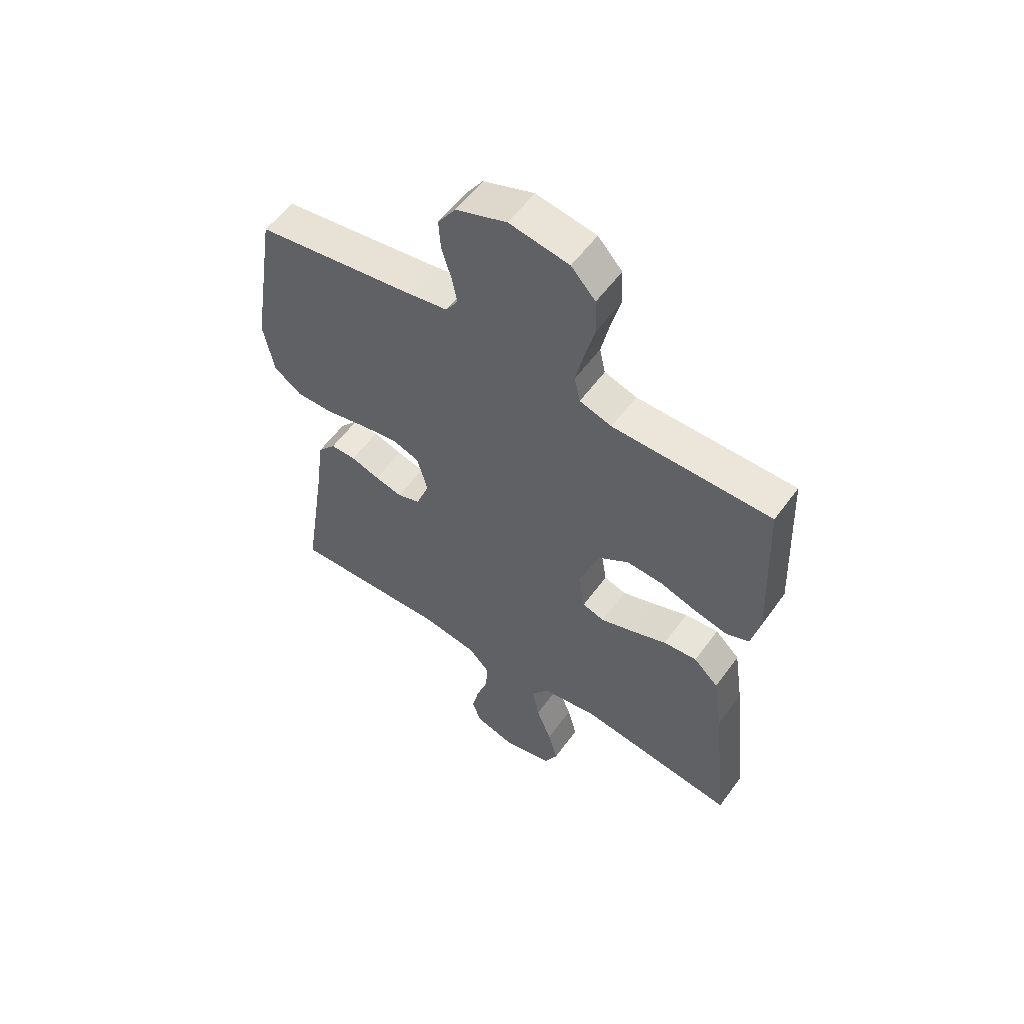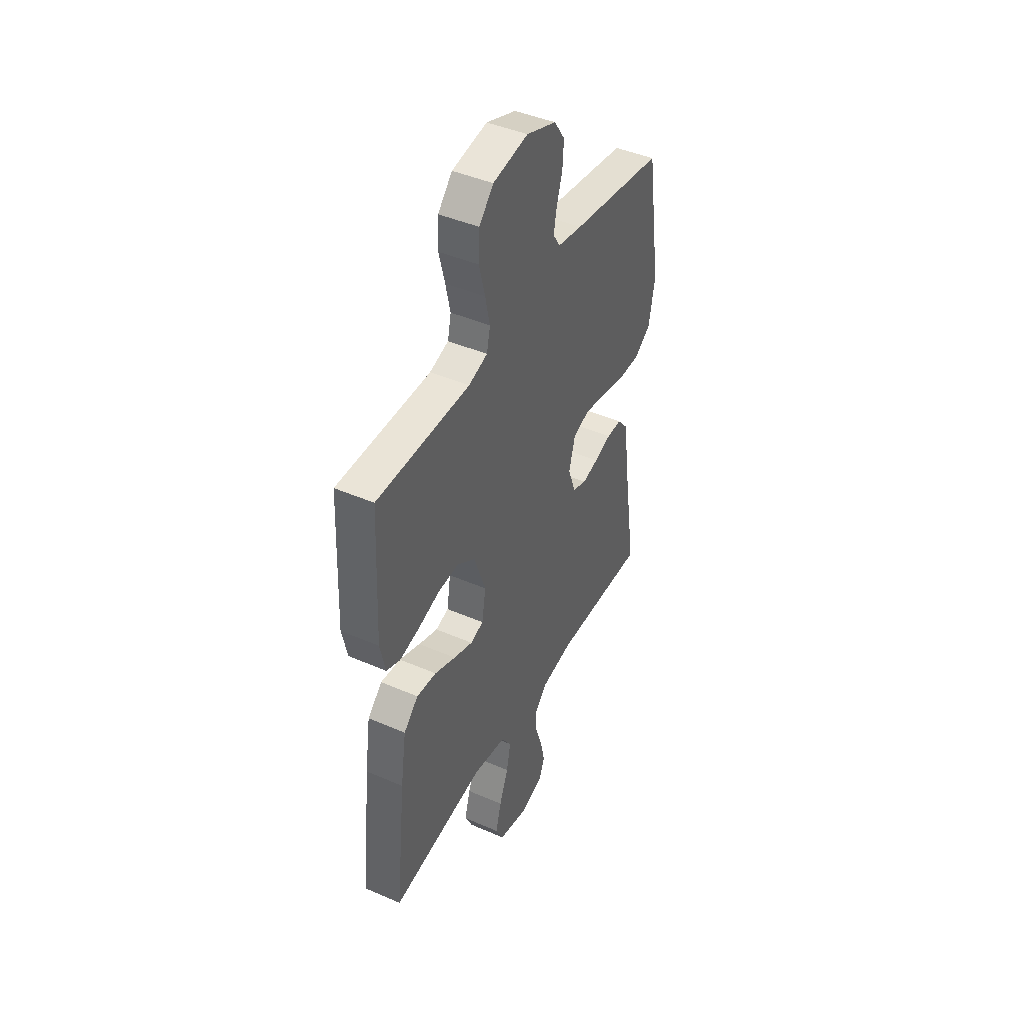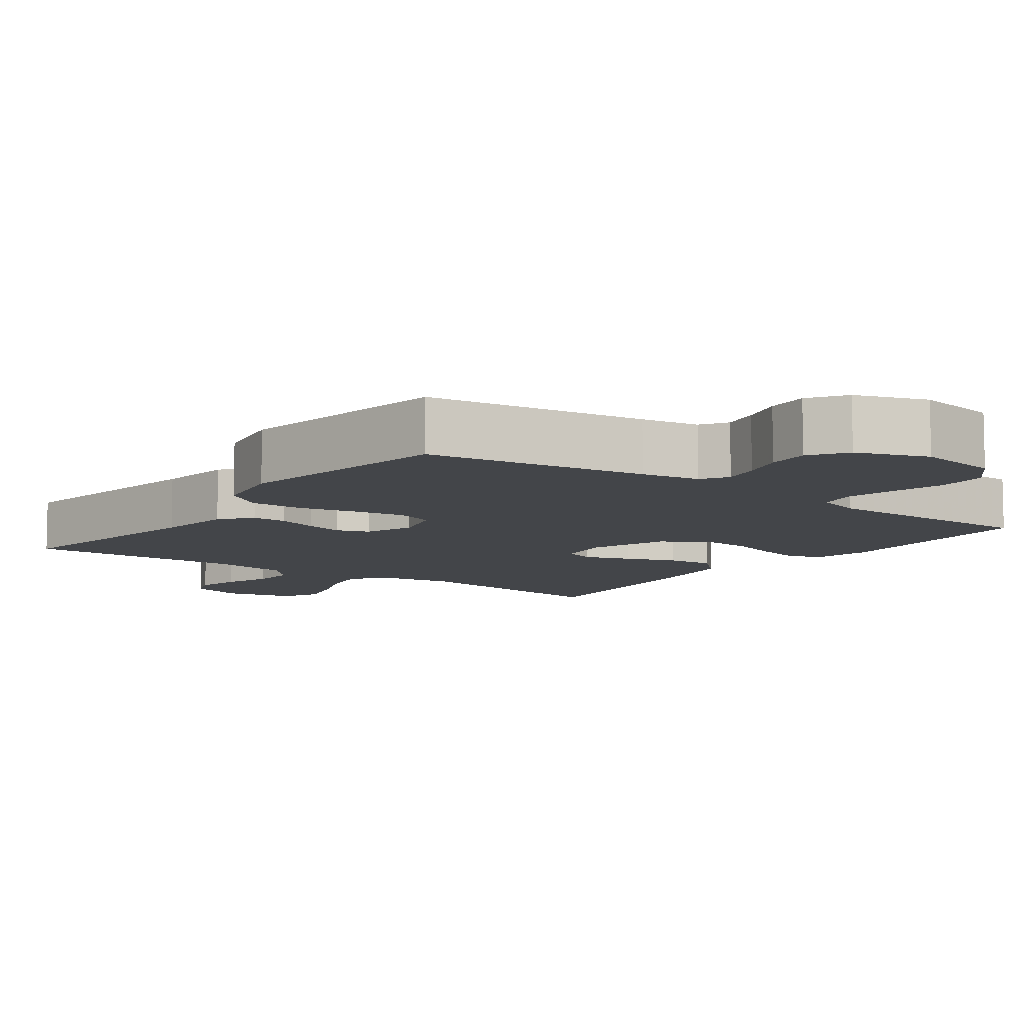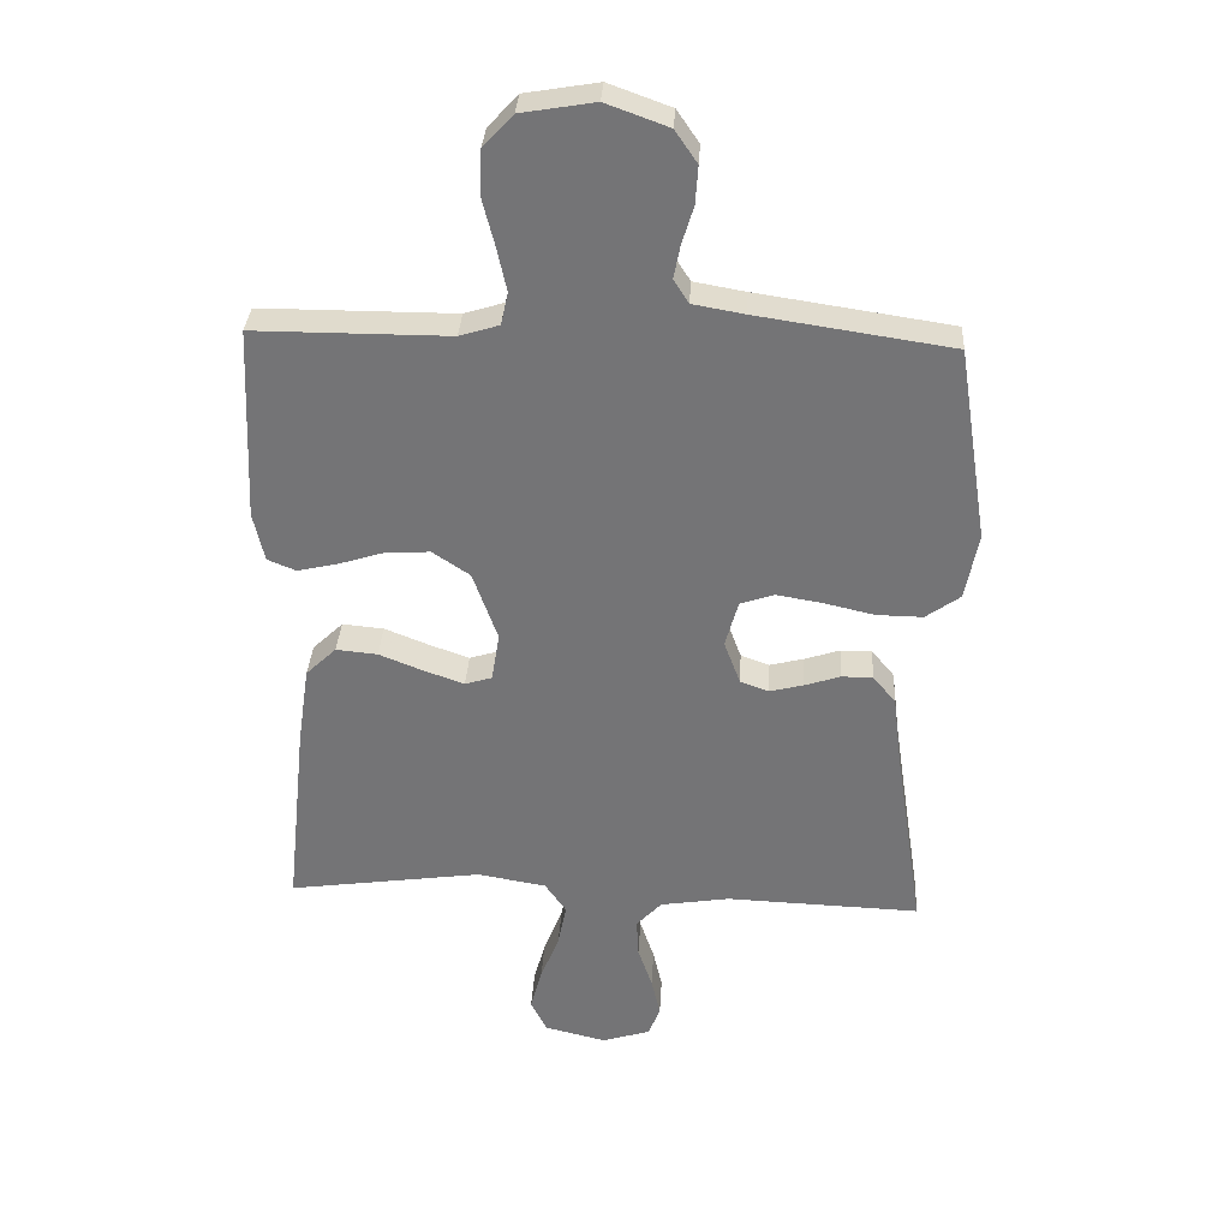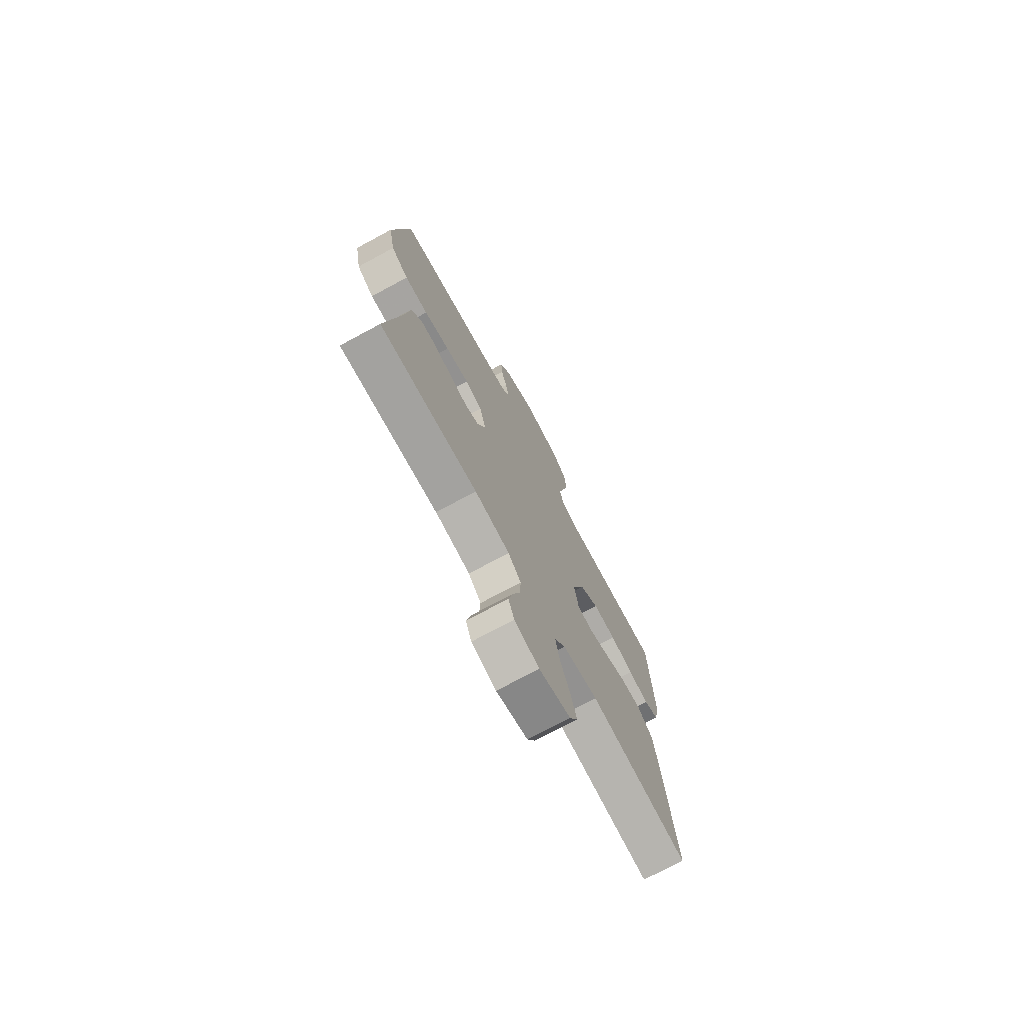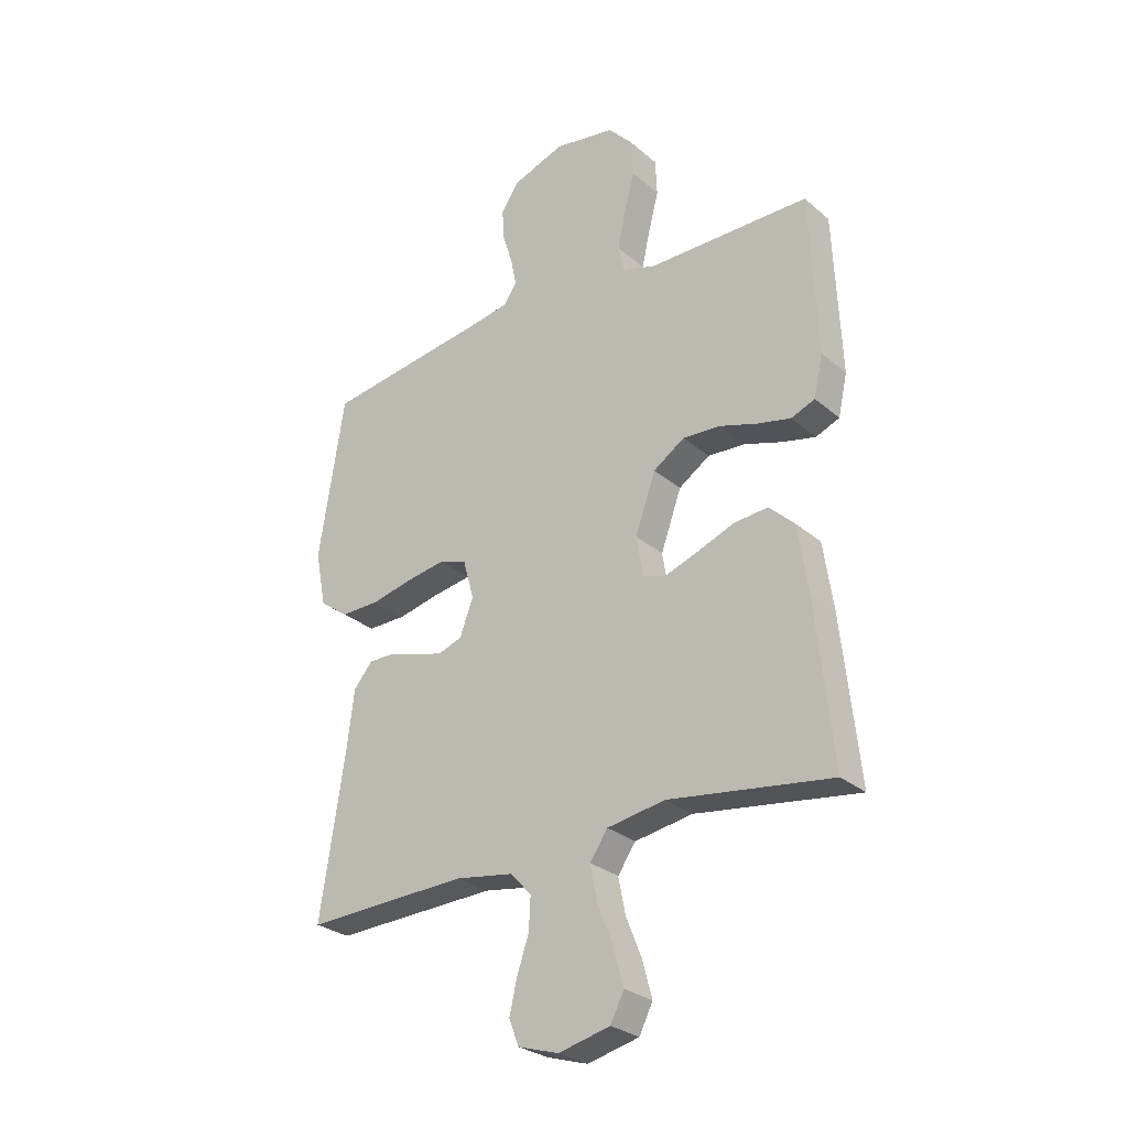
<metadata>
{"format":"obj","ext":"obj","renderer":"f3d","projection":"perspective","resolution":1024,"background":"white","views":[{"elev":56.5,"azim":35.6,"up":"+Z"},{"elev":43.9,"azim":117.0,"up":"+Z"},{"elev":-8.9,"azim":-36.5,"up":"+Y"},{"elev":33.3,"azim":-176.7,"up":"+Z"},{"elev":-74.2,"azim":-61.7,"up":"+Z"},{"elev":-28.1,"azim":38.1,"up":"+Z"}]}
</metadata>
<code>
v -0.5 0.07 -0.5
v -0.454 0.07 -0.2
v -0.441 0.07 -0.094
v -0.406 0.07 -0.052
v -0.358 0.07 -0.052
v -0.303 0.07 -0.07
v -0.251 0.07 -0.083
v -0.207 0.07 -0.067
v -0.182 0.07 0
v -0.202 0.07 0.072
v -0.254 0.07 0.09
v -0.325 0.07 0.078
v -0.403 0.07 0.06
v -0.474 0.07 0.059
v -0.527 0.07 0.097
v -0.547 0.07 0.2
v -0.5 0.07 0.5
v -0.2 0.07 0.545
v -0.121 0.07 0.559
v -0.098 0.07 0.595
v -0.108 0.07 0.646
v -0.126 0.07 0.705
v -0.13 0.07 0.763
v -0.096 0.07 0.813
v 0 0.07 0.848
v 0.113 0.07 0.829
v 0.159 0.07 0.779
v 0.162 0.07 0.711
v 0.143 0.07 0.637
v 0.128 0.07 0.569
v 0.139 0.07 0.519
v 0.2 0.07 0.5
v 0.5 0.07 0.5
v 0.513 0.07 0.2
v 0.496 0.07 0.124
v 0.452 0.07 0.106
v 0.39 0.07 0.12
v 0.32 0.07 0.142
v 0.251 0.07 0.146
v 0.193 0.07 0.107
v 0.155 0.07 0
v 0.167 0.07 -0.075
v 0.209 0.07 -0.088
v 0.271 0.07 -0.066
v 0.339 0.07 -0.039
v 0.403 0.07 -0.033
v 0.45 0.07 -0.078
v 0.468 0.07 -0.2
v 0.5 0.07 -0.5
v 0.2 0.07 -0.458
v 0.093 0.07 -0.476
v 0.06 0.07 -0.524
v 0.073 0.07 -0.59
v 0.102 0.07 -0.663
v 0.12 0.07 -0.73
v 0.095 0.07 -0.78
v 0 0.07 -0.803
v -0.075 0.07 -0.78
v -0.093 0.07 -0.733
v -0.079 0.07 -0.672
v -0.057 0.07 -0.607
v -0.054 0.07 -0.548
v -0.093 0.07 -0.506
v -0.2 0.07 -0.489
v -0.5 0 -0.5
v -0.454 0 -0.2
v -0.441 0 -0.094
v -0.406 0 -0.052
v -0.358 0 -0.052
v -0.303 0 -0.07
v -0.251 0 -0.083
v -0.207 0 -0.067
v -0.182 0 0
v -0.202 0 0.072
v -0.254 0 0.09
v -0.325 0 0.078
v -0.403 0 0.06
v -0.474 0 0.059
v -0.527 0 0.097
v -0.547 0 0.2
v -0.5 0 0.5
v -0.2 0 0.545
v -0.121 0 0.559
v -0.098 0 0.595
v -0.108 0 0.646
v -0.126 0 0.705
v -0.13 0 0.763
v -0.096 0 0.813
v 0 0 0.848
v 0.113 0 0.829
v 0.159 0 0.779
v 0.162 0 0.711
v 0.143 0 0.637
v 0.128 0 0.569
v 0.139 0 0.519
v 0.2 0 0.5
v 0.5 0 0.5
v 0.513 0 0.2
v 0.496 0 0.124
v 0.452 0 0.106
v 0.39 0 0.12
v 0.32 0 0.142
v 0.251 0 0.146
v 0.193 0 0.107
v 0.155 0 0
v 0.167 0 -0.075
v 0.209 0 -0.088
v 0.271 0 -0.066
v 0.339 0 -0.039
v 0.403 0 -0.033
v 0.45 0 -0.078
v 0.468 0 -0.2
v 0.5 0 -0.5
v 0.2 0 -0.458
v 0.093 0 -0.476
v 0.06 0 -0.524
v 0.073 0 -0.59
v 0.102 0 -0.663
v 0.12 0 -0.73
v 0.095 0 -0.78
v 0 0 -0.803
v -0.075 0 -0.78
v -0.093 0 -0.733
v -0.079 0 -0.672
v -0.057 0 -0.607
v -0.054 0 -0.548
v -0.093 0 -0.506
v -0.2 0 -0.489
f 59 60 61
f 58 59 61
f 57 58 61
f 56 57 61
f 55 56 61
f 54 55 61
f 53 54 61
f 52 53 61 62
f 51 52 62 63
f 48 49 50
f 47 48 50
f 46 47 50
f 45 46 50
f 44 45 50
f 51 63 64
f 50 51 64
f 44 50 64
f 43 44 64
f 36 37 38
f 35 36 38
f 34 35 38
f 33 34 38
f 32 33 38
f 31 32 38 39
f 27 28 29
f 26 27 29
f 25 26 29
f 24 25 29
f 23 24 29
f 22 23 29
f 21 22 29
f 20 21 29 30
f 19 20 30 31
f 16 17 18
f 15 16 18
f 14 15 18
f 13 14 18
f 12 13 18
f 18 19 31
f 12 18 31
f 11 12 31
f 4 5 6
f 3 4 6
f 2 3 6
f 2 6 7
f 2 7 8
f 1 2 8
f 64 1 8
f 43 64 8
f 42 43 8
f 31 39 40
f 11 31 40
f 10 11 40
f 9 10 40 41
f 8 9 41 42
f 125 124 123
f 125 123 122
f 125 122 121
f 125 121 120
f 125 120 119
f 125 119 118
f 125 118 117
f 126 125 117 116
f 127 126 116 115
f 114 113 112
f 114 112 111
f 114 111 110
f 114 110 109
f 114 109 108
f 128 127 115
f 128 115 114
f 128 114 108
f 128 108 107
f 102 101 100
f 102 100 99
f 102 99 98
f 102 98 97
f 102 97 96
f 103 102 96 95
f 93 92 91
f 93 91 90
f 93 90 89
f 93 89 88
f 93 88 87
f 93 87 86
f 93 86 85
f 94 93 85 84
f 95 94 84 83
f 82 81 80
f 82 80 79
f 82 79 78
f 82 78 77
f 82 77 76
f 95 83 82
f 95 82 76
f 95 76 75
f 70 69 68
f 70 68 67
f 70 67 66
f 71 70 66
f 72 71 66
f 72 66 65
f 72 65 128
f 72 128 107
f 72 107 106
f 104 103 95
f 104 95 75
f 104 75 74
f 105 104 74 73
f 106 105 73 72
f 1 65 66 2
f 2 66 67 3
f 3 67 68 4
f 4 68 69 5
f 5 69 70 6
f 6 70 71 7
f 7 71 72 8
f 8 72 73 9
f 9 73 74 10
f 10 74 75 11
f 11 75 76 12
f 12 76 77 13
f 13 77 78 14
f 14 78 79 15
f 15 79 80 16
f 16 80 81 17
f 17 81 82 18
f 18 82 83 19
f 19 83 84 20
f 20 84 85 21
f 21 85 86 22
f 22 86 87 23
f 23 87 88 24
f 24 88 89 25
f 25 89 90 26
f 26 90 91 27
f 27 91 92 28
f 28 92 93 29
f 29 93 94 30
f 30 94 95 31
f 31 95 96 32
f 32 96 97 33
f 33 97 98 34
f 34 98 99 35
f 35 99 100 36
f 36 100 101 37
f 37 101 102 38
f 38 102 103 39
f 39 103 104 40
f 40 104 105 41
f 41 105 106 42
f 42 106 107 43
f 43 107 108 44
f 44 108 109 45
f 45 109 110 46
f 46 110 111 47
f 47 111 112 48
f 48 112 113 49
f 49 113 114 50
f 50 114 115 51
f 51 115 116 52
f 52 116 117 53
f 53 117 118 54
f 54 118 119 55
f 55 119 120 56
f 56 120 121 57
f 57 121 122 58
f 58 122 123 59
f 59 123 124 60
f 60 124 125 61
f 61 125 126 62
f 62 126 127 63
f 63 127 128 64
f 64 128 65 1

</code>
